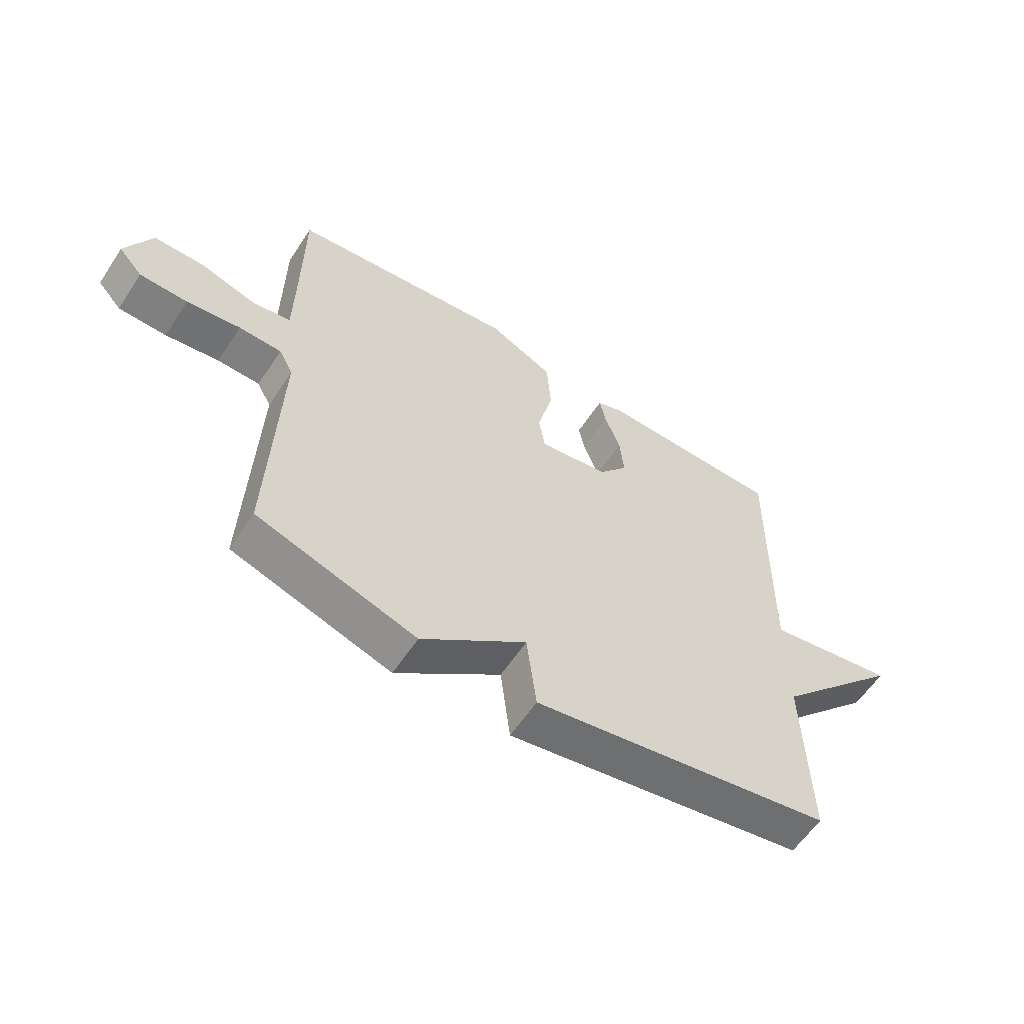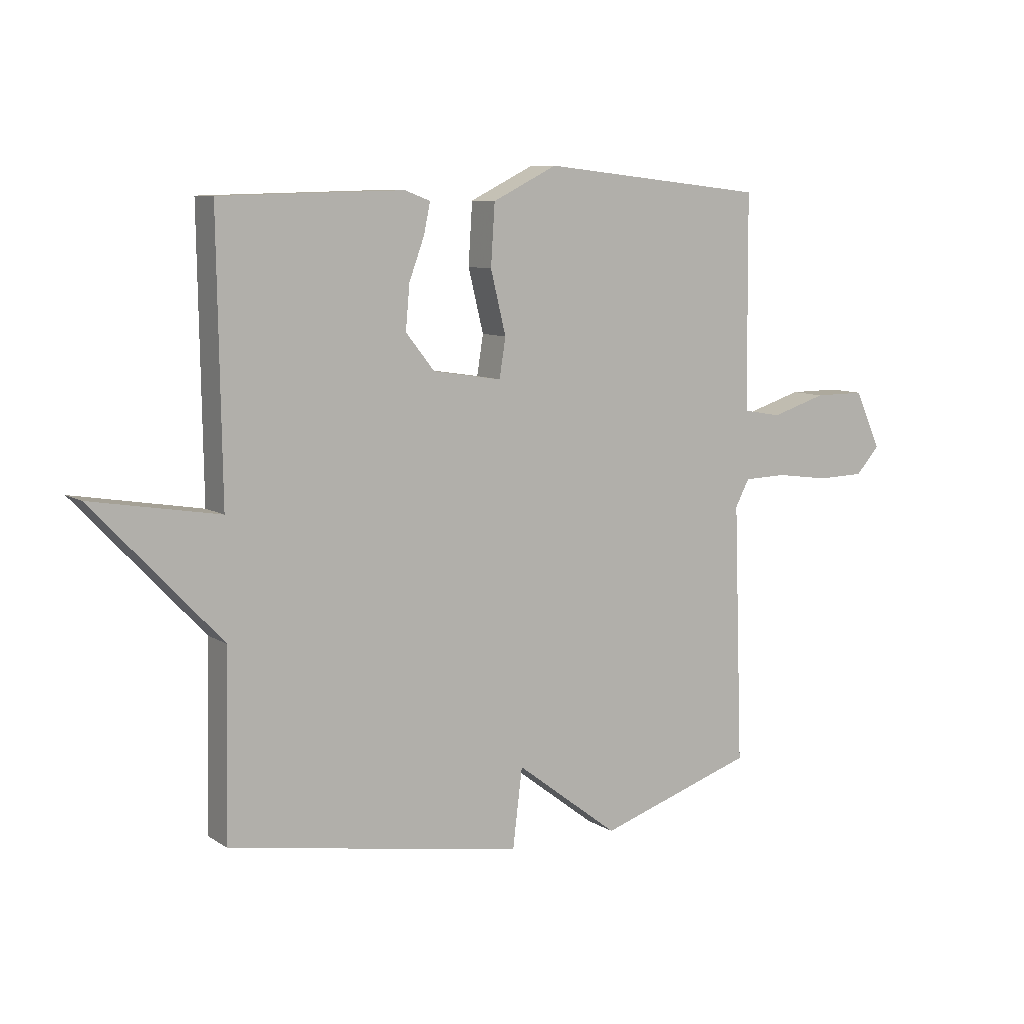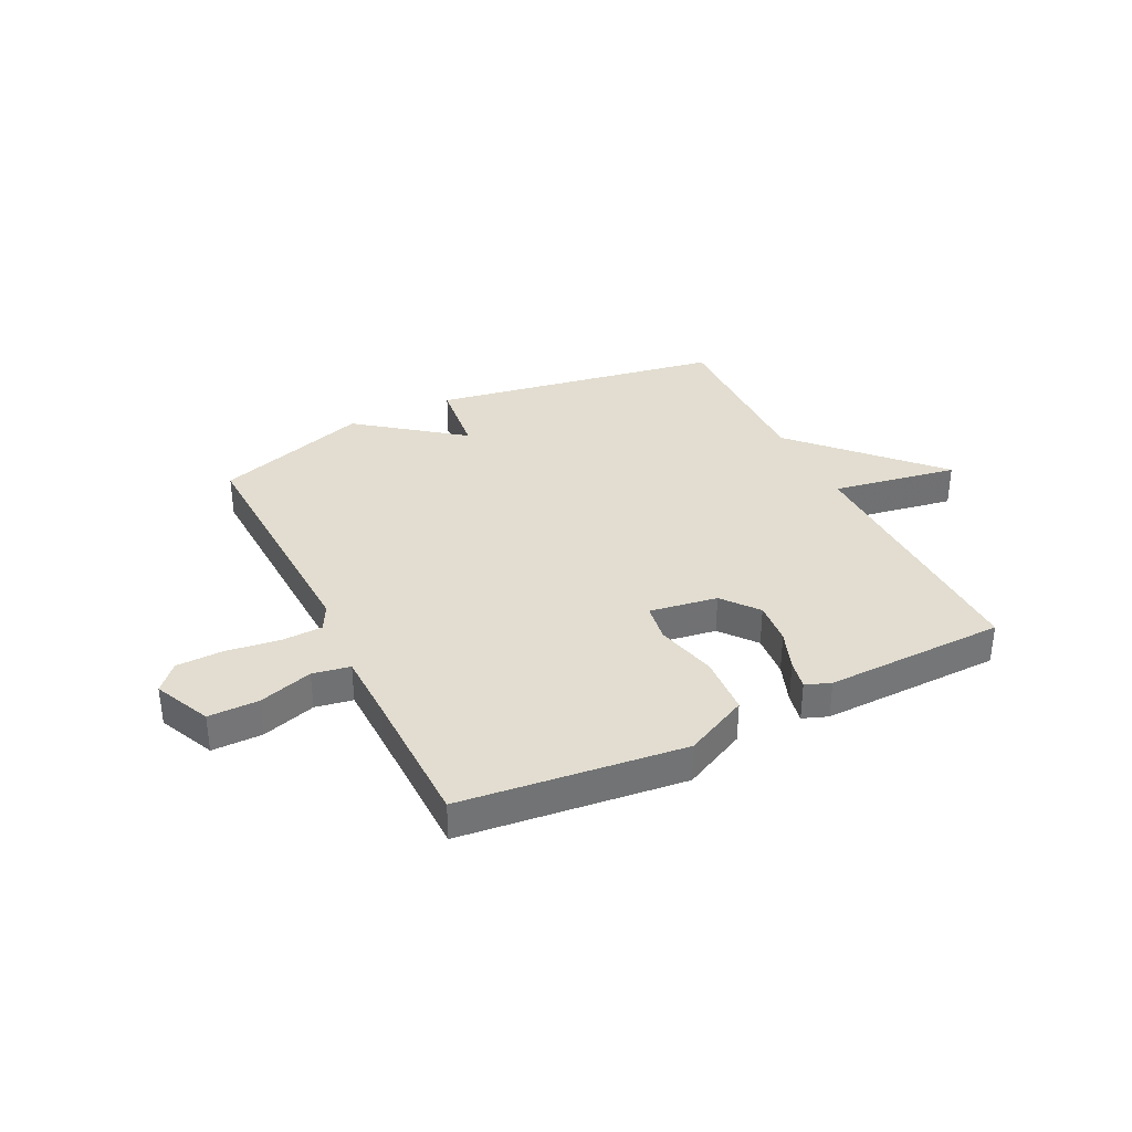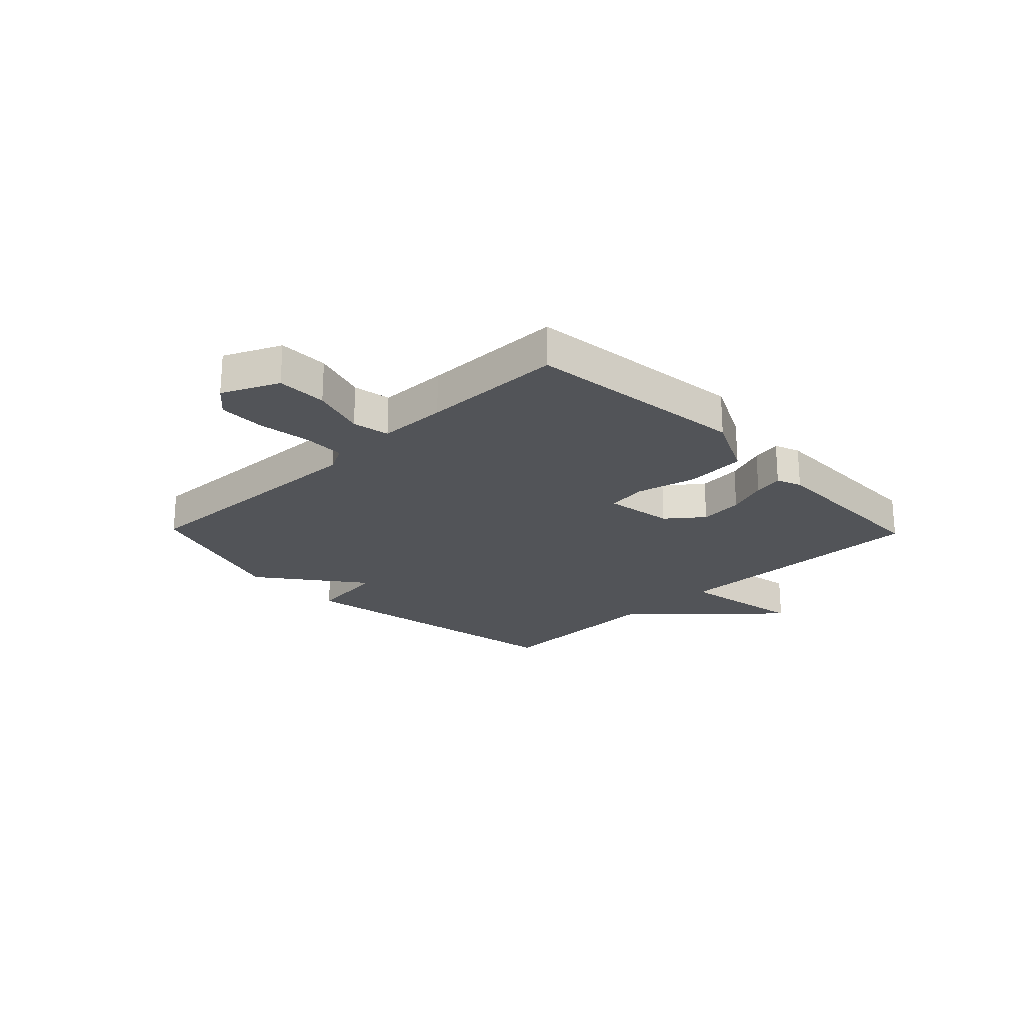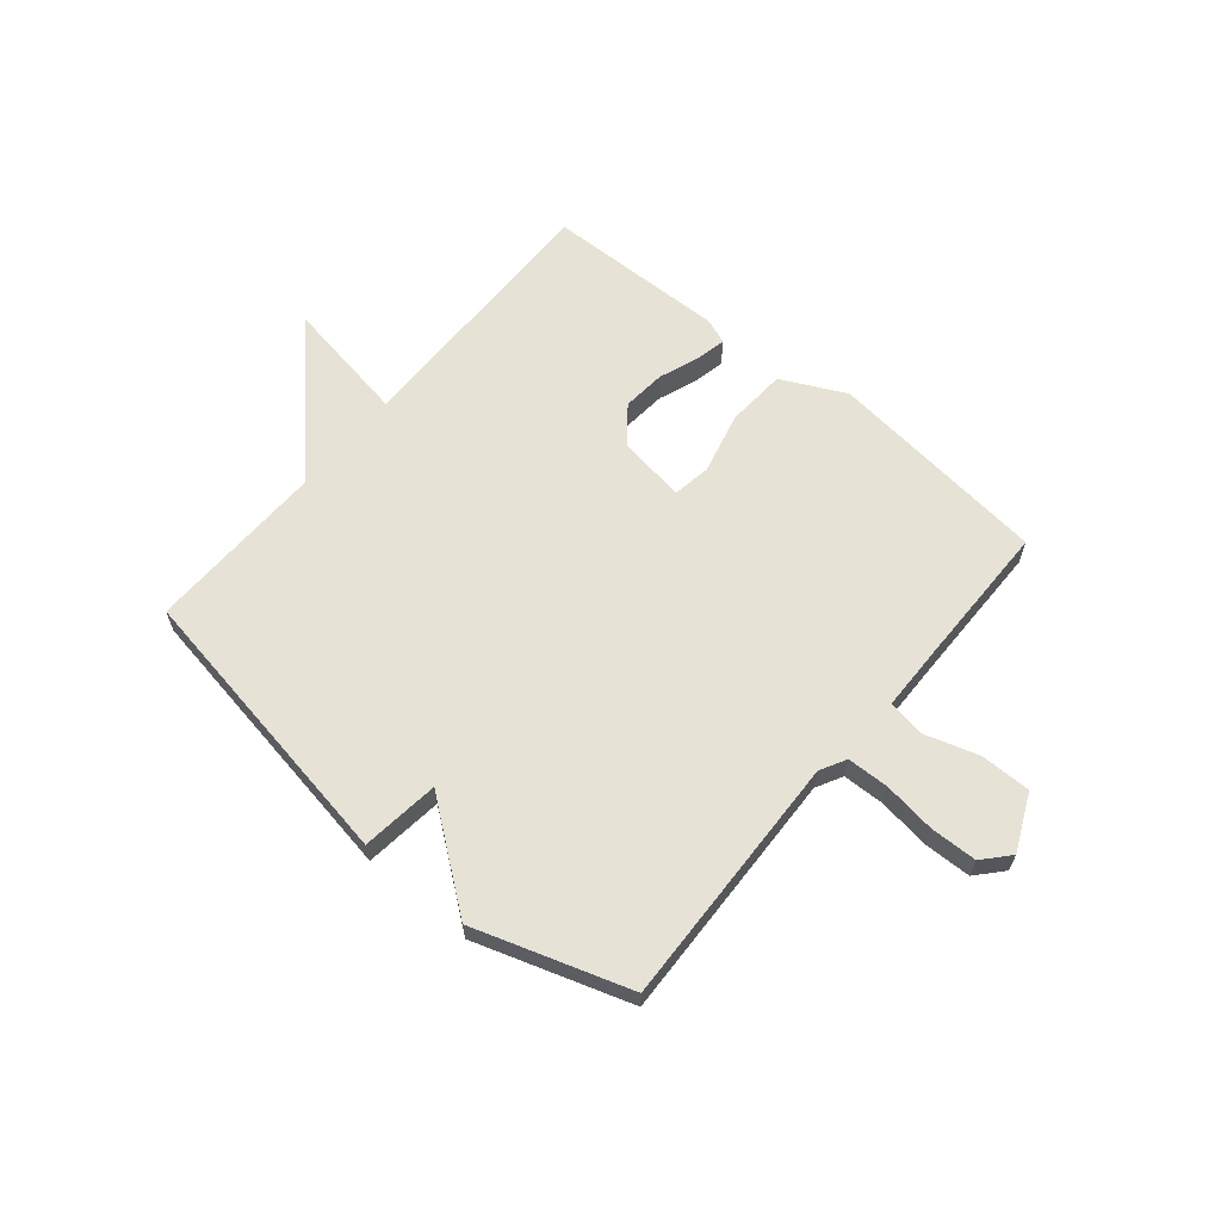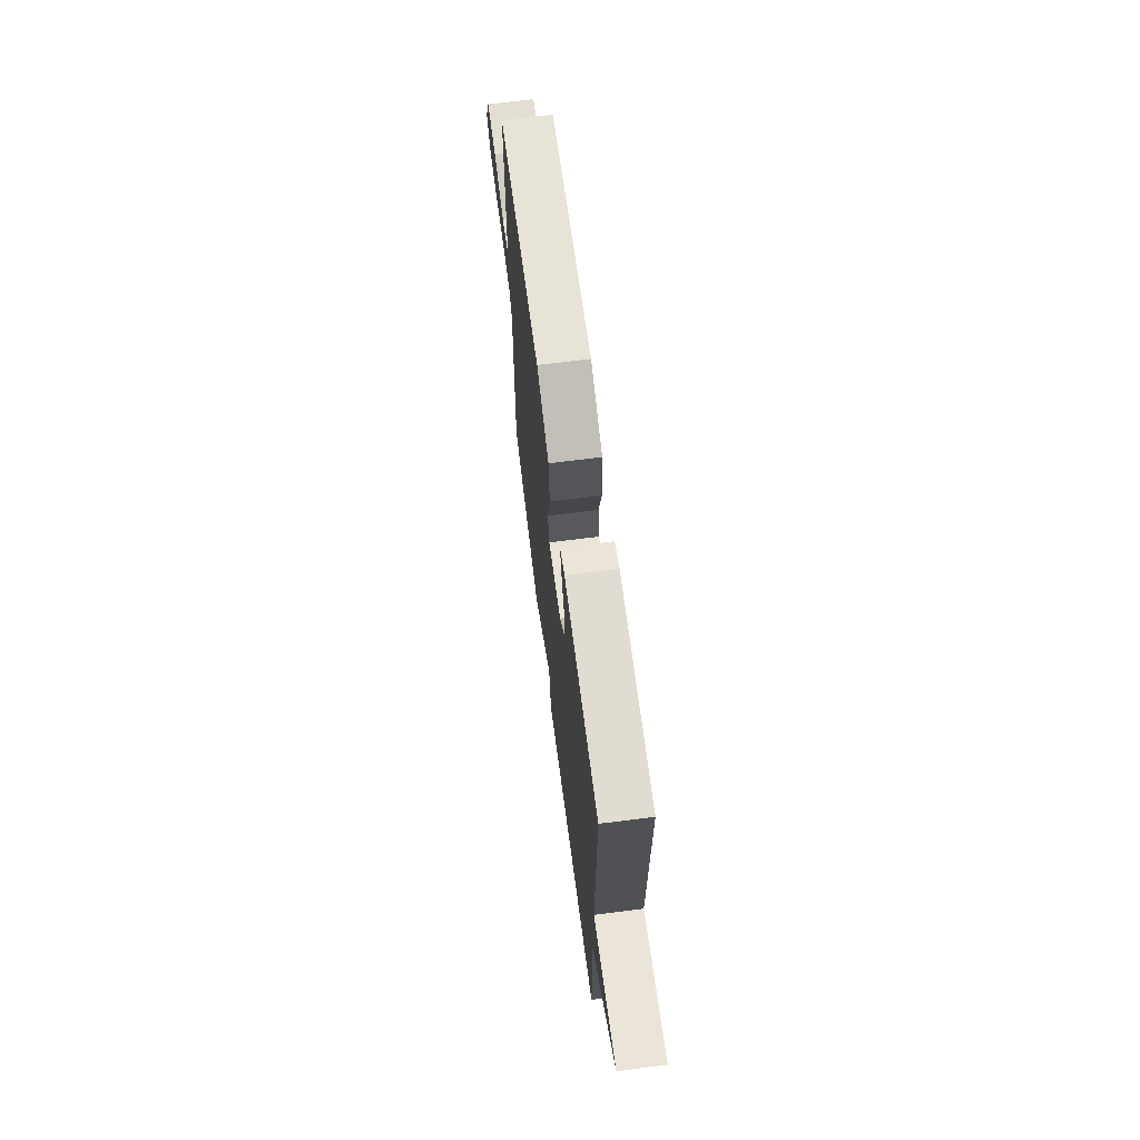
<metadata>
{"format":"obj","ext":"obj","renderer":"f3d","projection":"perspective","resolution":1024,"background":"white","views":[{"elev":-59.4,"azim":-33.2,"up":"+Z"},{"elev":8.8,"azim":148.0,"up":"+Z"},{"elev":35.1,"azim":-26.3,"up":"+Y"},{"elev":-22.9,"azim":-45.9,"up":"+Y"},{"elev":63.1,"azim":-140.2,"up":"+Y"},{"elev":68.0,"azim":82.7,"up":"+Z"}]}
</metadata>
<code>
v -0.5 0.07 0.5
v -0.102 0.07 0.545
v 0.012 0.07 0.489
v 0.019 0.07 0.382
v -0.008 0.07 0.272
v 0.003 0.07 0.203
v 0.125 0.07 0.222
v 0.176 0.07 0.286
v 0.169 0.07 0.364
v 0.142 0.07 0.437
v 0.131 0.07 0.49
v 0.176 0.07 0.507
v 0.5 0.07 0.5
v 0.493 0.07 0.022
v 0.719 0.07 0.061
v 0.493 0.07 -0.178
v 0.5 0.07 -0.5
v -0.023 0.07 -0.59
v -0.04 0.07 -0.45
v -0.223 0.07 -0.59
v -0.5 0.07 -0.5
v -0.484 0.07 -0.045
v -0.509 0.07 0.002
v -0.584 0.07 0.004
v -0.678 0.07 -0.009
v -0.762 0.07 -0.007
v -0.804 0.07 0.04
v -0.758 0.07 0.141
v -0.668 0.07 0.141
v -0.571 0.07 0.111
v -0.504 0.07 0.123
v -0.502 0.07 0.246
v -0.5 0 0.5
v -0.102 0 0.545
v 0.012 0 0.489
v 0.019 0 0.382
v -0.008 0 0.272
v 0.003 0 0.203
v 0.125 0 0.222
v 0.176 0 0.286
v 0.169 0 0.364
v 0.142 0 0.437
v 0.131 0 0.49
v 0.176 0 0.507
v 0.5 0 0.5
v 0.493 0 0.022
v 0.719 0 0.061
v 0.493 0 -0.178
v 0.5 0 -0.5
v -0.023 0 -0.59
v -0.04 0 -0.45
v -0.223 0 -0.59
v -0.5 0 -0.5
v -0.484 0 -0.045
v -0.509 0 0.002
v -0.584 0 0.004
v -0.678 0 -0.009
v -0.762 0 -0.007
v -0.804 0 0.04
v -0.758 0 0.141
v -0.668 0 0.141
v -0.571 0 0.111
v -0.504 0 0.123
v -0.502 0 0.246
f 28 29 30
f 27 28 30
f 26 27 30
f 25 26 30
f 24 25 30
f 23 24 30 31
f 22 23 31
f 19 20 21 22
f 19 22 31 32
f 16 17 18 19
f 14 15 16 19
f 12 13 14
f 11 12 14
f 10 11 14
f 9 10 14
f 8 9 14
f 7 8 14 19
f 6 7 19
f 32 1 2
f 19 32 2
f 6 19 2
f 5 6 2
f 2 3 4 5
f 62 61 60
f 62 60 59
f 62 59 58
f 62 58 57
f 62 57 56
f 63 62 56 55
f 63 55 54
f 54 53 52 51
f 64 63 54 51
f 51 50 49 48
f 51 48 47 46
f 46 45 44
f 46 44 43
f 46 43 42
f 46 42 41
f 46 41 40
f 51 46 40 39
f 51 39 38
f 34 33 64
f 34 64 51
f 34 51 38
f 34 38 37
f 37 36 35 34
f 1 33 34 2
f 2 34 35 3
f 3 35 36 4
f 4 36 37 5
f 5 37 38 6
f 6 38 39 7
f 7 39 40 8
f 8 40 41 9
f 9 41 42 10
f 10 42 43 11
f 11 43 44 12
f 12 44 45 13
f 13 45 46 14
f 14 46 47 15
f 15 47 48 16
f 16 48 49 17
f 17 49 50 18
f 18 50 51 19
f 19 51 52 20
f 20 52 53 21
f 21 53 54 22
f 22 54 55 23
f 23 55 56 24
f 24 56 57 25
f 25 57 58 26
f 26 58 59 27
f 27 59 60 28
f 28 60 61 29
f 29 61 62 30
f 30 62 63 31
f 31 63 64 32
f 32 64 33 1

</code>
